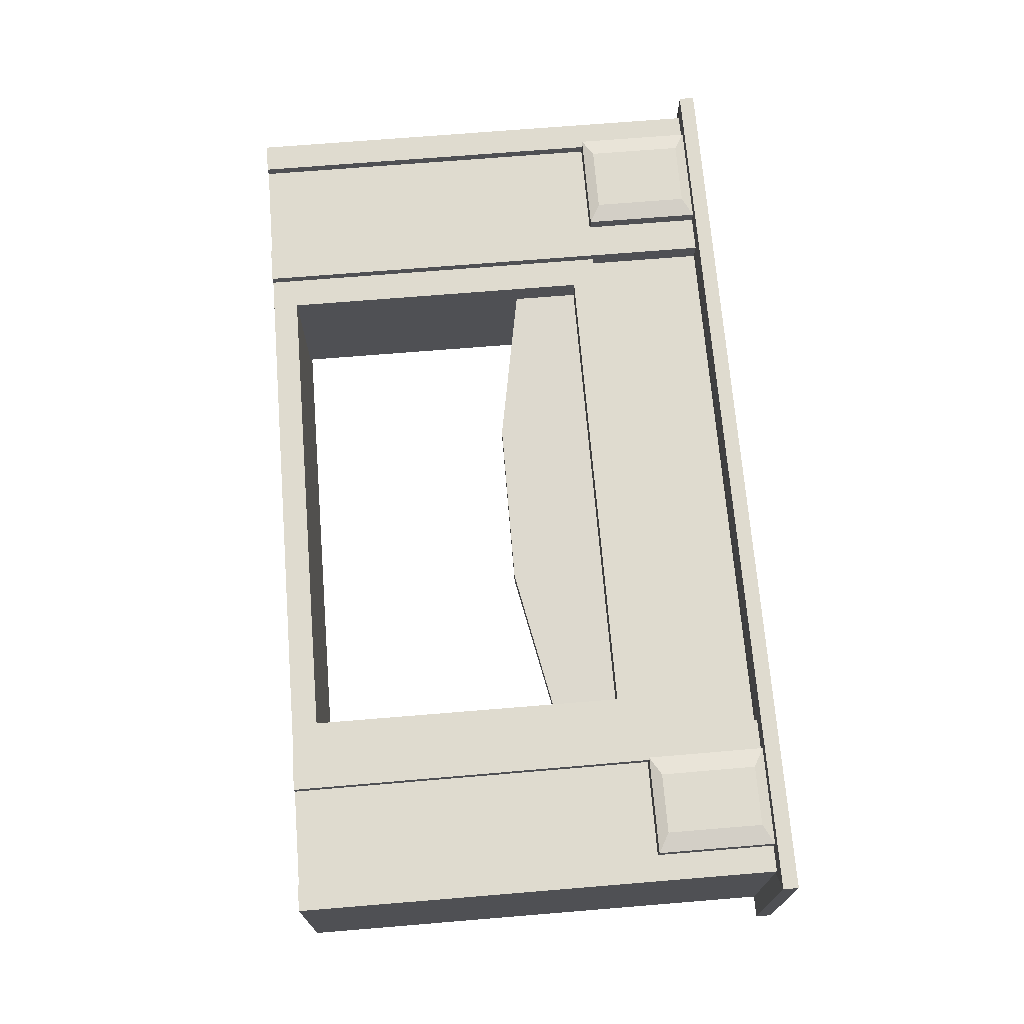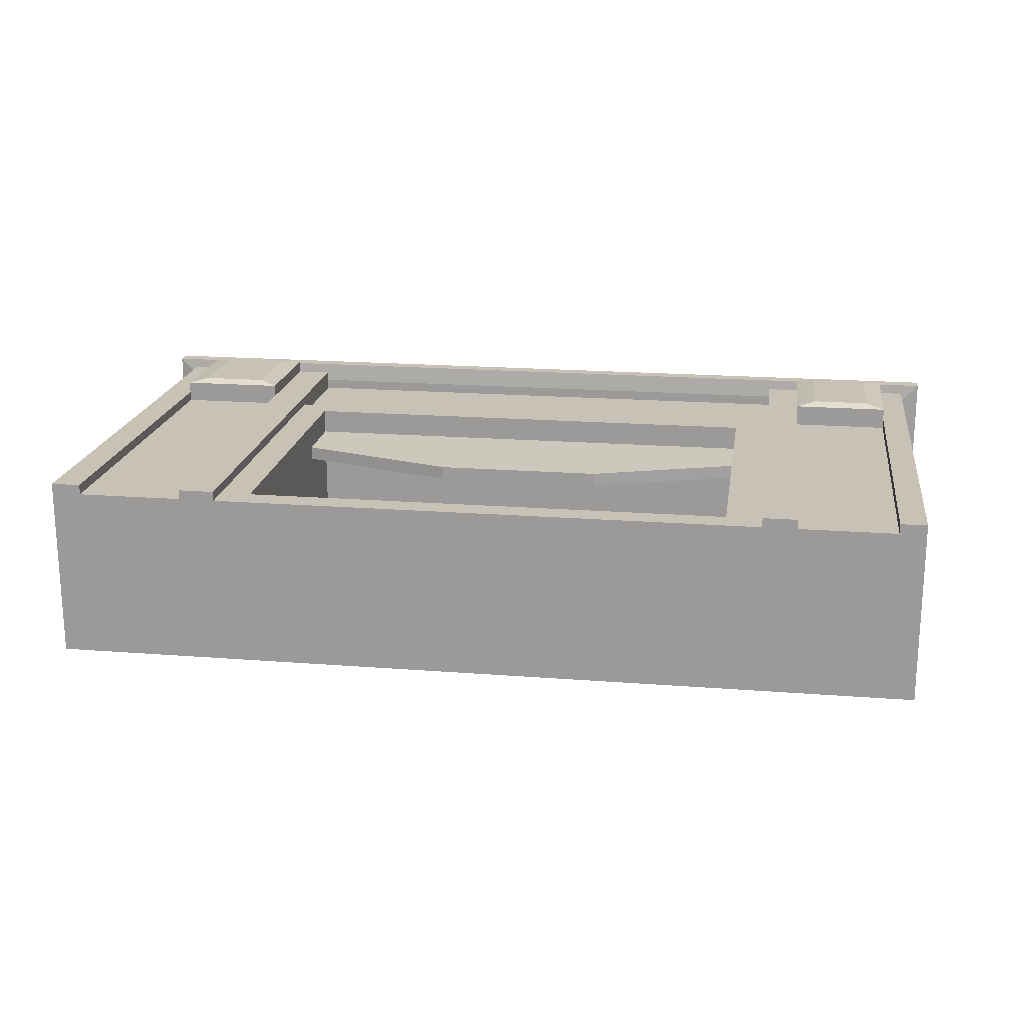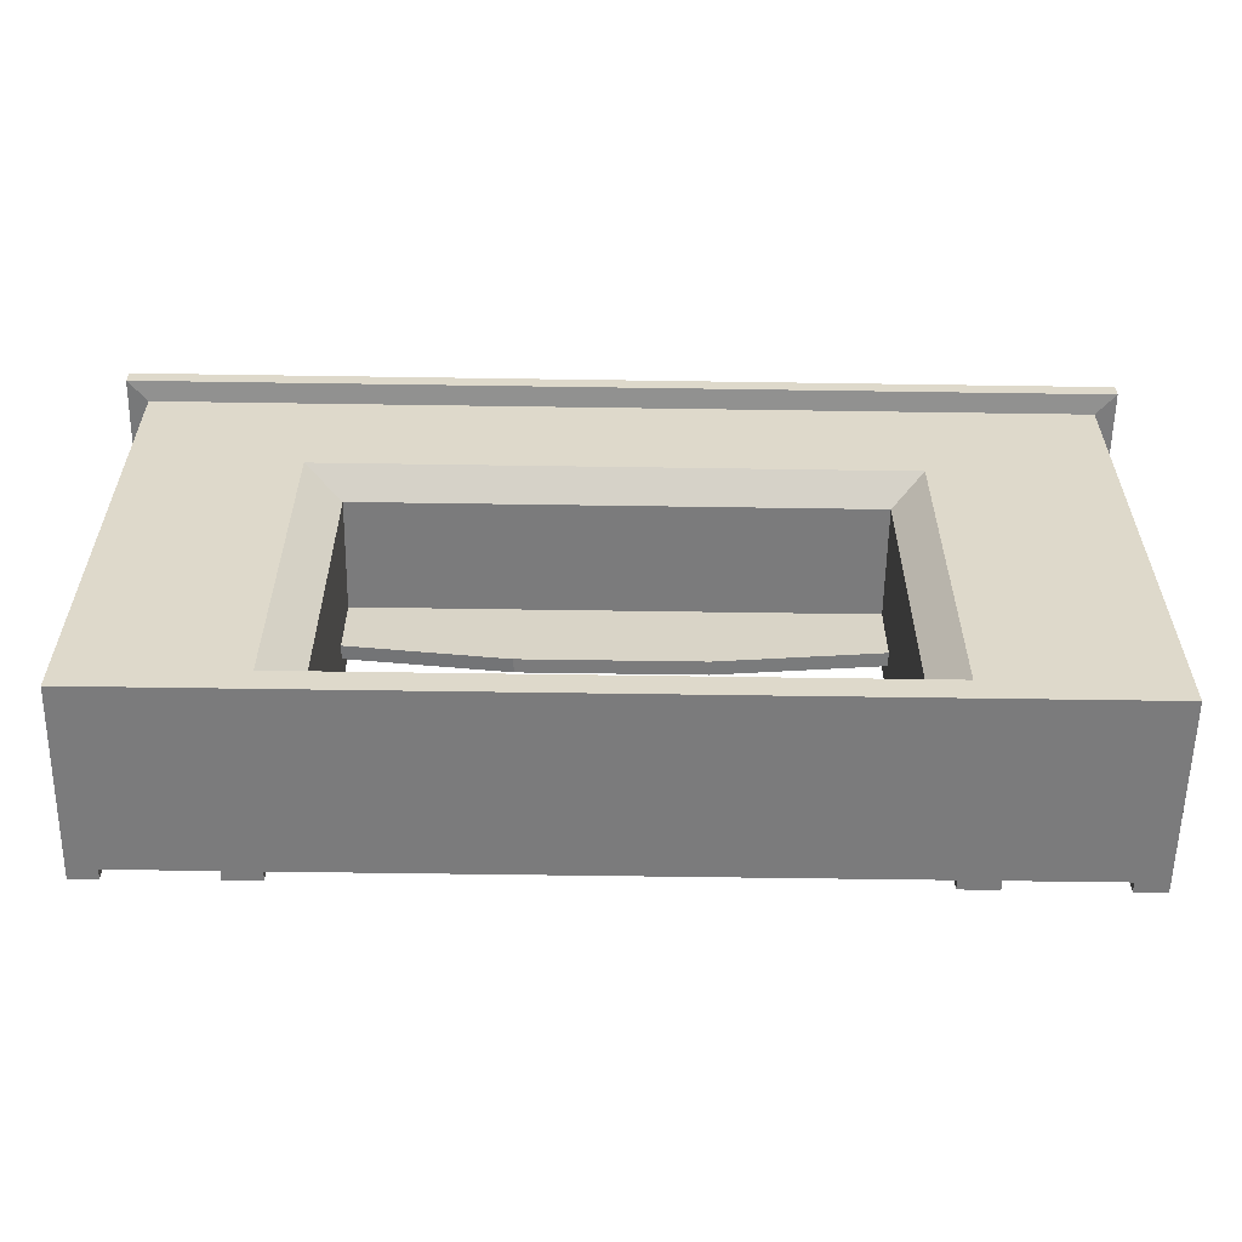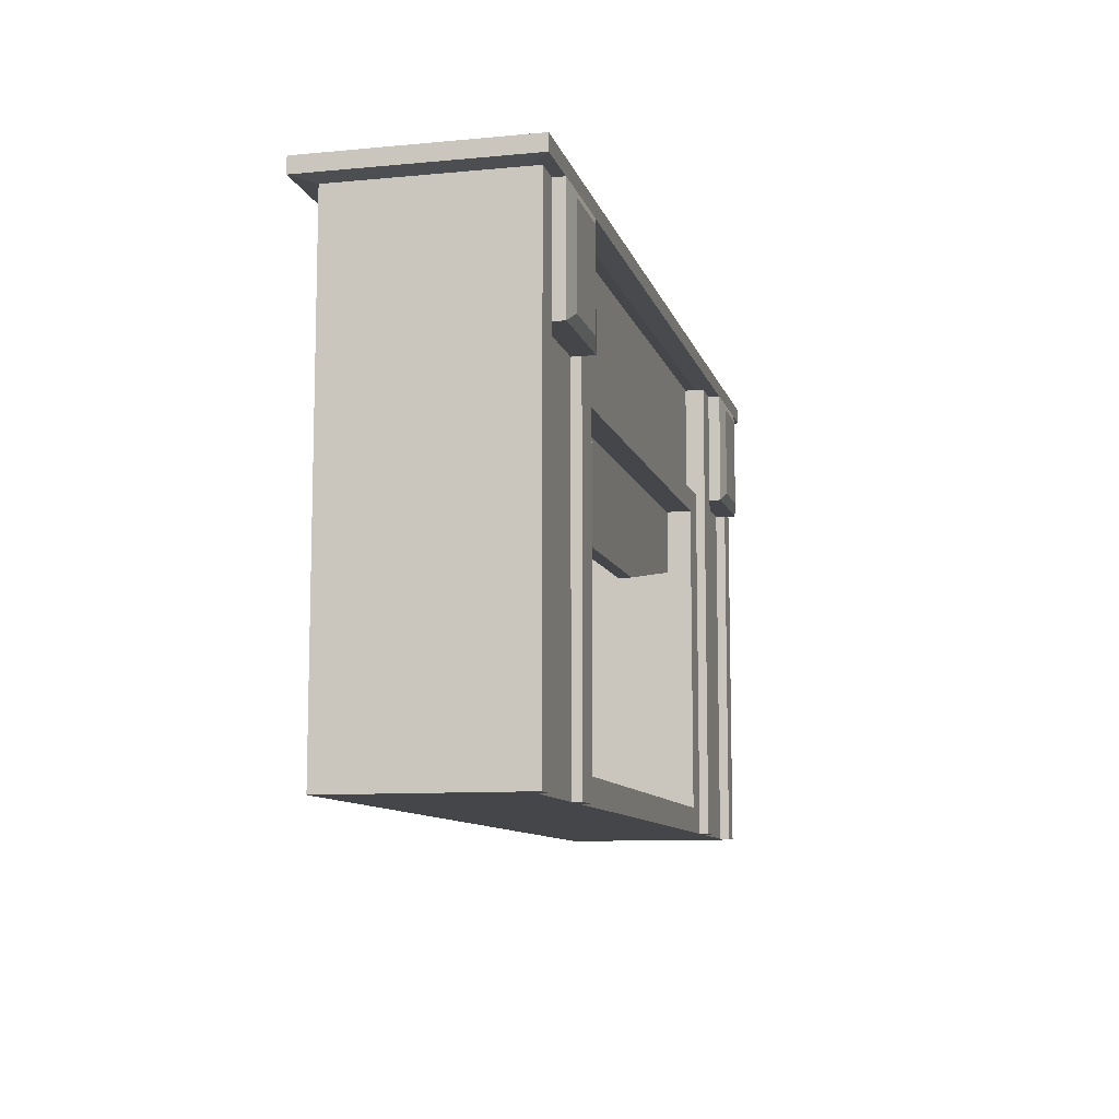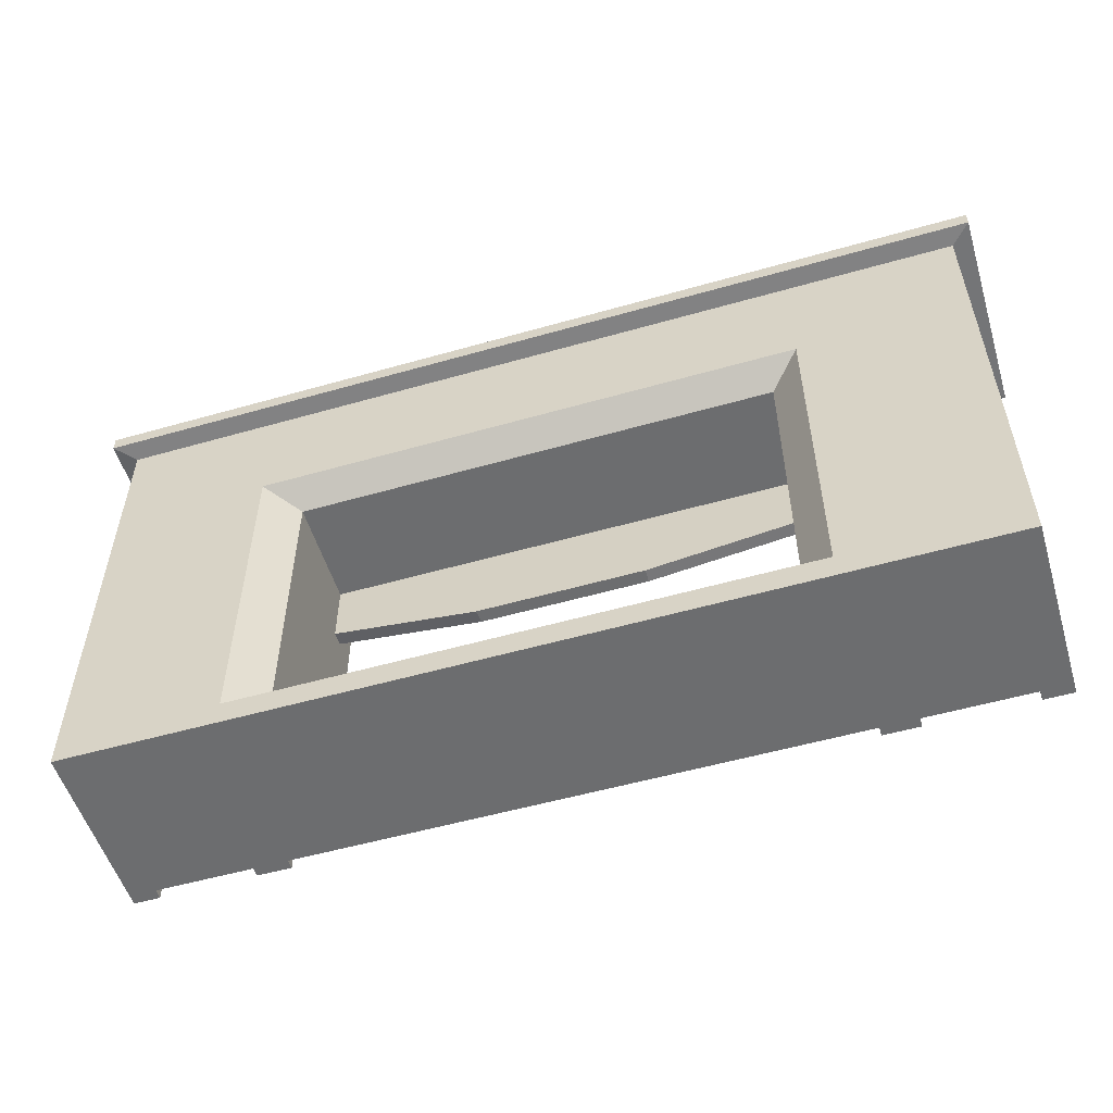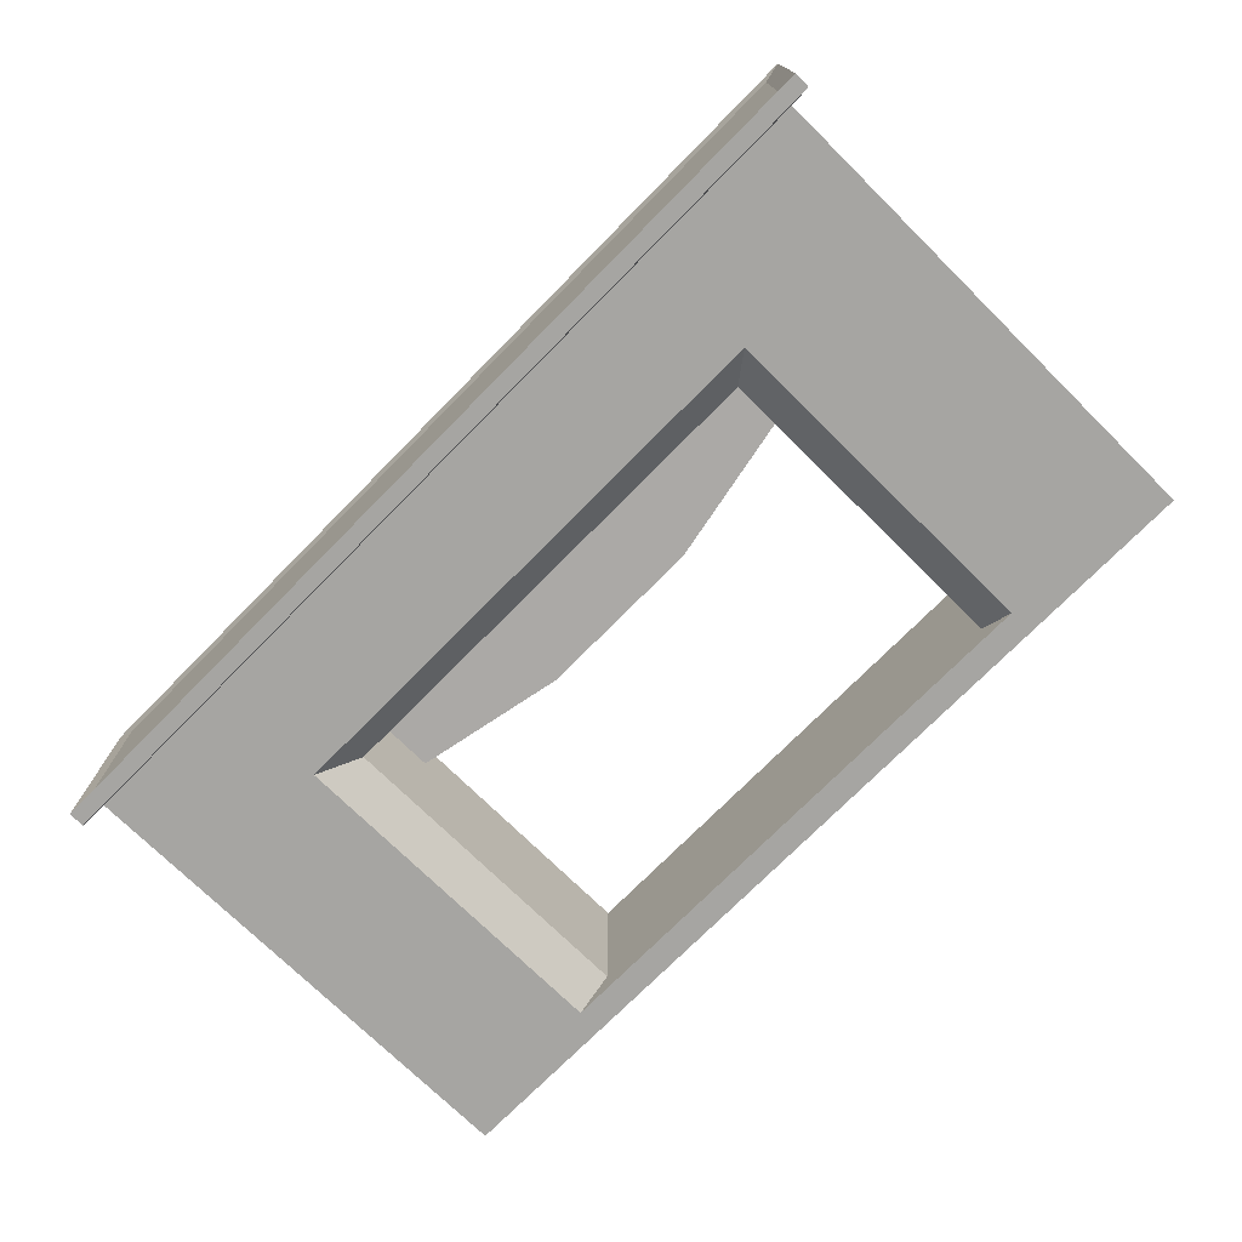
<metadata>
{"format":"obj","ext":"obj","renderer":"f3d","projection":"perspective","resolution":1024,"background":"white","views":[{"elev":70.3,"azim":85.3,"up":"+Z"},{"elev":19.0,"azim":8.4,"up":"+Z"},{"elev":-58.4,"azim":179.1,"up":"+Y"},{"elev":-9.8,"azim":-76.3,"up":"+Y"},{"elev":-53.9,"azim":-163.1,"up":"+Y"},{"elev":-73.7,"azim":-134.6,"up":"+Z"}]}
</metadata>
<code>
o Cube.001_Cube.002
v 23.08 0.2371 2.829
v 23.08 21.11 2.829
v 23.08 0.2371 -4.437
v 23.08 21.11 -4.437
v 59.9 0.2371 2.829
v 59.9 21.11 2.829
v 59.9 0.2371 -4.437
v 59.9 21.11 -4.437
v 23.08 1.306 2.829
v 23.08 1.306 -4.437
v 59.9 1.306 -4.437
v 59.9 1.306 2.829
v 23.08 20.46 2.829
v 23.08 20.46 -4.437
v 59.9 20.46 -4.437
v 59.9 20.46 2.829
v 30.22 0.2371 -4.437
v 30.22 21.11 -4.437
v 30.22 0.2371 2.829
v 30.22 21.11 2.829
v 30.22 1.306 2.829
v 30.22 1.306 -4.437
v 30.22 20.46 2.829
v 30.22 20.46 -4.437
v 53.31 21.11 -4.437
v 53.31 0.2371 2.829
v 53.31 1.306 -4.437
v 53.31 20.46 -4.437
v 53.31 0.2371 -4.437
v 53.31 21.11 2.829
v 53.31 1.306 2.829
v 53.31 20.46 2.829
v 23.08 15.55 -4.437
v 59.9 15.55 -4.437
v 59.9 15.55 2.829
v 23.08 15.55 2.829
v 30.22 15.55 -4.437
v 30.22 15.55 2.829
v 53.31 15.55 2.829
v 53.31 15.55 -4.437
v 53.31 14.52 2.829
v 30.22 14.52 2.829
v 51.82 1.306 2.829
v 51.82 14.52 2.829
v 51.82 15.55 2.829
v 31.51 1.306 2.829
v 31.51 15.55 2.829
v 31.51 14.52 2.829
v 31.51 14.52 -3.363
v 51.82 14.52 -3.363
v 51.82 1.306 -3.363
v 31.51 1.306 -3.363
v 22.25 20.57 3.651
v 22.25 21.22 3.651
v 22.25 21.22 -5.258
v 53.84 21.22 -5.258
v 60.71 21.22 -5.258
v 60.71 21.22 3.651
v 29.72 21.22 3.651
v 22.25 20.57 -5.258
v 60.71 20.57 -5.258
v 60.71 20.57 3.651
v 29.72 20.57 3.651
v 53.84 20.57 -5.258
v 29.72 21.22 -5.258
v 53.84 21.22 3.651
v 53.84 20.57 3.651
v 29.72 20.57 -5.258
v 54.7 15.55 2.829
v 54.69 20.46 2.829
v 54.74 0.2371 2.829
v 54.74 1.306 2.829
v 28.72 15.55 2.829
v 28.72 20.46 2.829
v 28.72 0.2371 2.829
v 28.72 1.306 2.829
v 28.72 0.2371 3.221
v 30.22 0.2371 3.221
v 30.22 14.52 3.221
v 30.22 1.306 3.221
v 54.74 1.306 3.221
v 53.31 1.306 3.221
v 54.69 20.46 3.221
v 53.31 20.46 3.221
v 53.31 0.2371 3.221
v 53.31 14.52 3.221
v 30.22 20.46 3.221
v 30.22 15.55 3.221
v 53.31 15.55 3.221
v 54.7 15.55 3.221
v 54.74 0.2371 3.221
v 28.72 15.55 3.221
v 28.72 20.46 3.221
v 28.72 1.306 3.221
v 53.31 20.46 2.396
v 30.22 20.46 2.396
v 30.22 15.55 2.396
v 53.31 15.55 2.396
v 31.51 15.55 2.396
v 51.82 15.55 2.396
v 58.8 20.46 2.829
v 58.8 0.2371 2.829
v 58.8 1.306 2.829
v 58.8 15.55 2.829
v 24.31 15.55 2.829
v 24.31 20.46 2.829
v 24.31 1.306 2.829
v 24.31 0.2371 2.829
v 59.9 1.306 3.244
v 59.9 0.2371 3.244
v 58.8 0.2371 3.244
v 23.08 0.2371 3.244
v 23.08 1.306 3.244
v 59.9 15.55 3.244
v 24.31 1.306 3.244
v 23.08 15.55 3.244
v 23.08 20.46 3.244
v 24.31 20.46 3.244
v 59.9 20.46 3.244
v 24.31 15.55 3.244
v 58.8 20.46 3.244
v 58.8 1.306 3.244
v 58.8 15.55 3.244
v 24.31 0.2371 3.244
v 31.51 1.306 1.194
v 31.51 14.52 1.194
v 51.82 14.52 1.194
v 51.82 1.306 1.194
v 31.51 14.52 1.772
v 51.82 14.52 1.772
v 31.51 1.306 1.772
v 51.82 1.306 1.772
v 58.8 15.55 3.732
v 58 16.01 3.891
v 55.51 16.01 3.891
v 54.7 15.55 3.732
v 58 20 3.891
v 58.8 20.46 3.732
v 54.69 20.46 3.732
v 55.5 20 3.891
v 27.91 16.01 3.891
v 28.72 15.55 3.732
v 28.72 20.46 3.732
v 27.91 20 3.891
v 25.11 16.01 3.891
v 24.31 15.55 3.732
v 24.31 20.46 3.732
v 25.11 20 3.891
v 31.51 11.78 1.772
v 31.51 11.78 1.194
v 51.82 11.78 1.194
v 51.82 11.78 1.772
v 38.21 10.53 1.467
v 38.18 10.53 0.8888
v 45.36 10.53 1.467
v 45.42 10.53 0.8888
f 18 25 56 65
f 4 18 65 55
f 32 70 101 16 62 67
f 24 14 60 68
f 29 7 5 102 71 26
f 18 4 2 20
f 71 72 81 91
f 7 11 12 5
f 29 27 11 7
f 1 9 10 3
f 32 39 89 84
f 34 15 16 35
f 40 28 15 34
f 36 13 14 33
f 33 14 24 37
f 47 45 100 99
f 3 10 22 17
f 26 31 43 46 21 19
f 25 18 20 30
f 3 17 19 75 108 1
f 25 8 57 56
f 14 13 53 60
f 6 30 66 58
f 8 25 30 6
f 12 35 114 109
f 16 101 121 119
f 37 24 28 40
f 17 22 27 29
f 17 29 26 19
f 23 32 67 63
f 13 36 116 117
f 31 41 44 43
f 10 33 37 22
f 9 36 33 10
f 27 40 34 11
f 11 34 35 12
f 76 75 77 94
f 42 48 47 38
f 125 128 51 52
f 45 44 41 39
f 46 48 42 21
f 47 48 44 45
f 128 127 50 51
f 127 126 49 50
f 126 125 52 49
f 53 54 55 60
f 64 56 57 61
f 61 57 58 62
f 63 59 54 53
f 67 66 59 63
f 60 55 65 68
f 62 58 66 67
f 68 65 56 64
f 8 6 58 57
f 30 20 59 66
f 13 106 74 23 63 53
f 2 4 55 54
f 28 24 68 64
f 16 15 61 62
f 20 2 54 59
f 15 28 64 61
f 78 80 94 77
f 70 32 84 83
f 38 23 87 88
f 26 71 91 85
f 75 76 107 108
f 76 73 105 107
f 48 46 131 129
f 88 87 93 92
f 80 79 88 92 94
f 91 81 82 85
f 81 90 89 86 82
f 90 83 84 89
f 21 42 79 80
f 73 76 94 92
f 75 19 78 77
f 72 69 90 81
f 74 73 92 93
f 69 70 83 90
f 19 21 80 78
f 39 41 86 89
f 31 26 85 82
f 42 38 88 79
f 41 31 82 86
f 23 74 93 87
f 98 95 96 97 99 100
f 45 39 98 100
f 38 47 99 97
f 39 32 95 98
f 32 23 96 95
f 23 38 97 96
f 110 109 122 111
f 102 103 72 71
f 103 104 69 72
f 70 69 136 139
f 9 1 112 113
f 101 104 123 121
f 107 105 120 115
f 114 119 121 123
f 109 114 123 122
f 120 118 117 116
f 124 115 113 112
f 115 120 116 113
f 1 108 124 112
f 5 12 109 110
f 106 13 117 118
f 105 106 118 120
f 102 5 110 111
f 103 102 111 122
f 35 16 119 114
f 108 107 115 124
f 104 103 122 123
f 36 9 113 116
f 105 73 142 146
f 104 101 138 133
f 74 106 147 143
f 73 74 143 142
f 101 70 139 138
f 106 105 146 147
f 69 104 133 136
f 141 144 148 145
f 134 135 136 133
f 138 139 140 137
f 135 140 139 136
f 142 143 144 141
f 133 138 137 134
f 141 145 146 142
f 143 147 148 144
f 145 148 147 146
f 134 137 140 135
f 44 48 129 130
f 43 44 130 132
f 46 43 132 131
f 129 131 125 126
f 127 130 152 151
f 132 130 127 128
f 131 132 128 125
f 152 155 156 151
f 129 126 150 149
f 130 129 149 153 155 152
f 126 127 151 156 154 150
f 154 153 149 150
f 156 155 153 154
f 51 50 27
f 51 27 22
f 37 40 50
f 52 51 22
f 49 52 22
f 49 22 37
f 49 37 50
f 50 40 27

</code>
